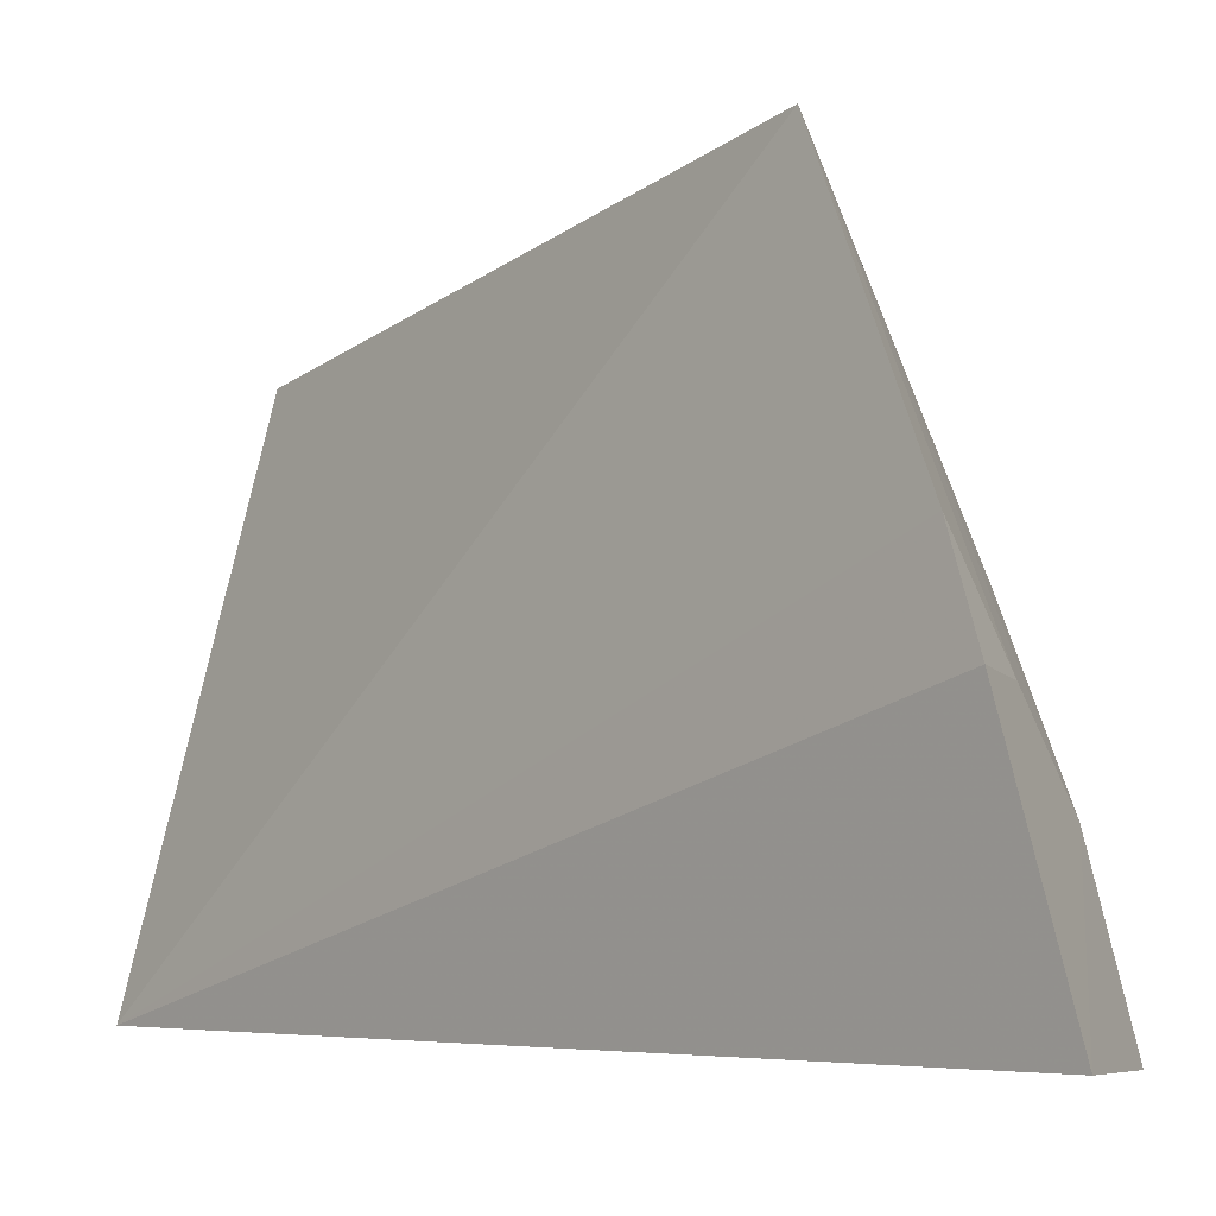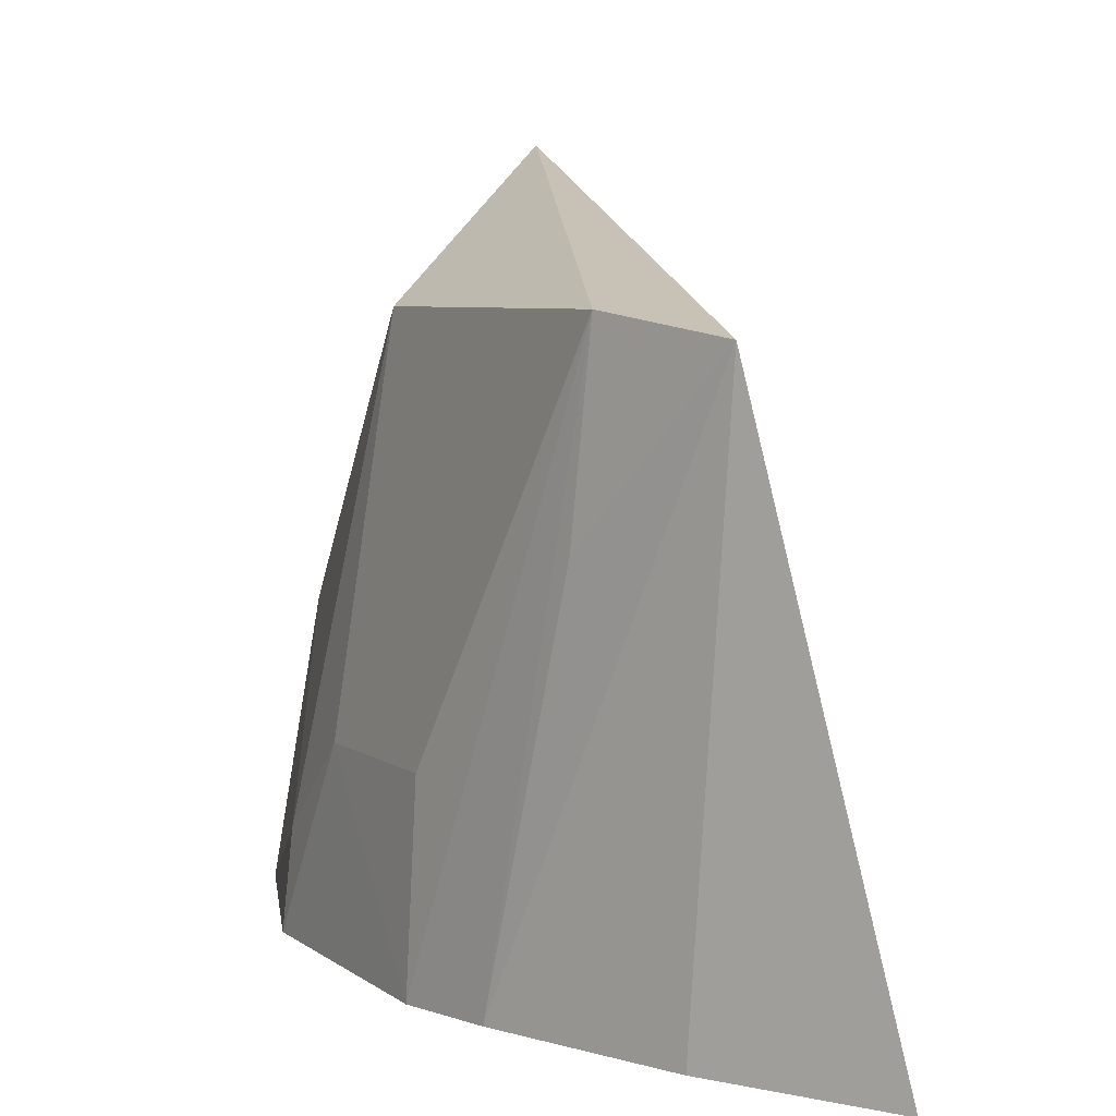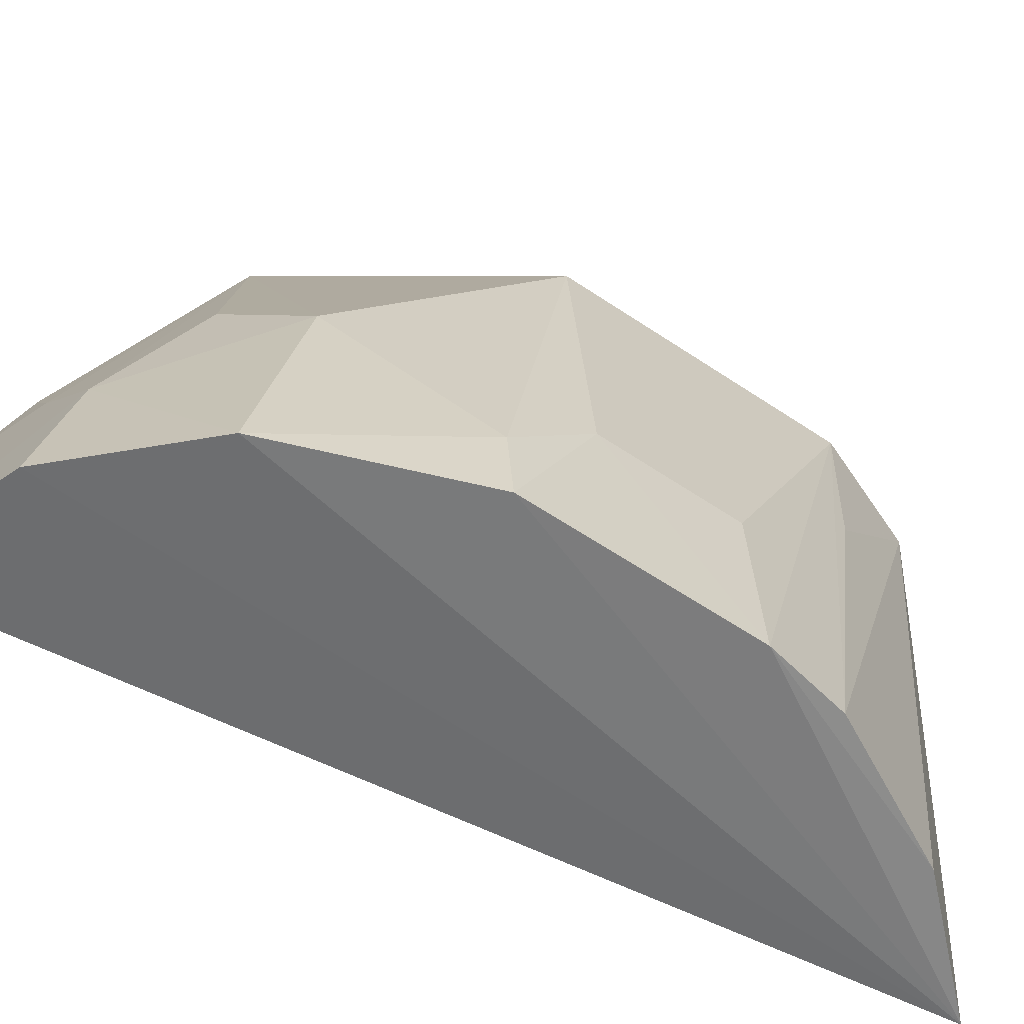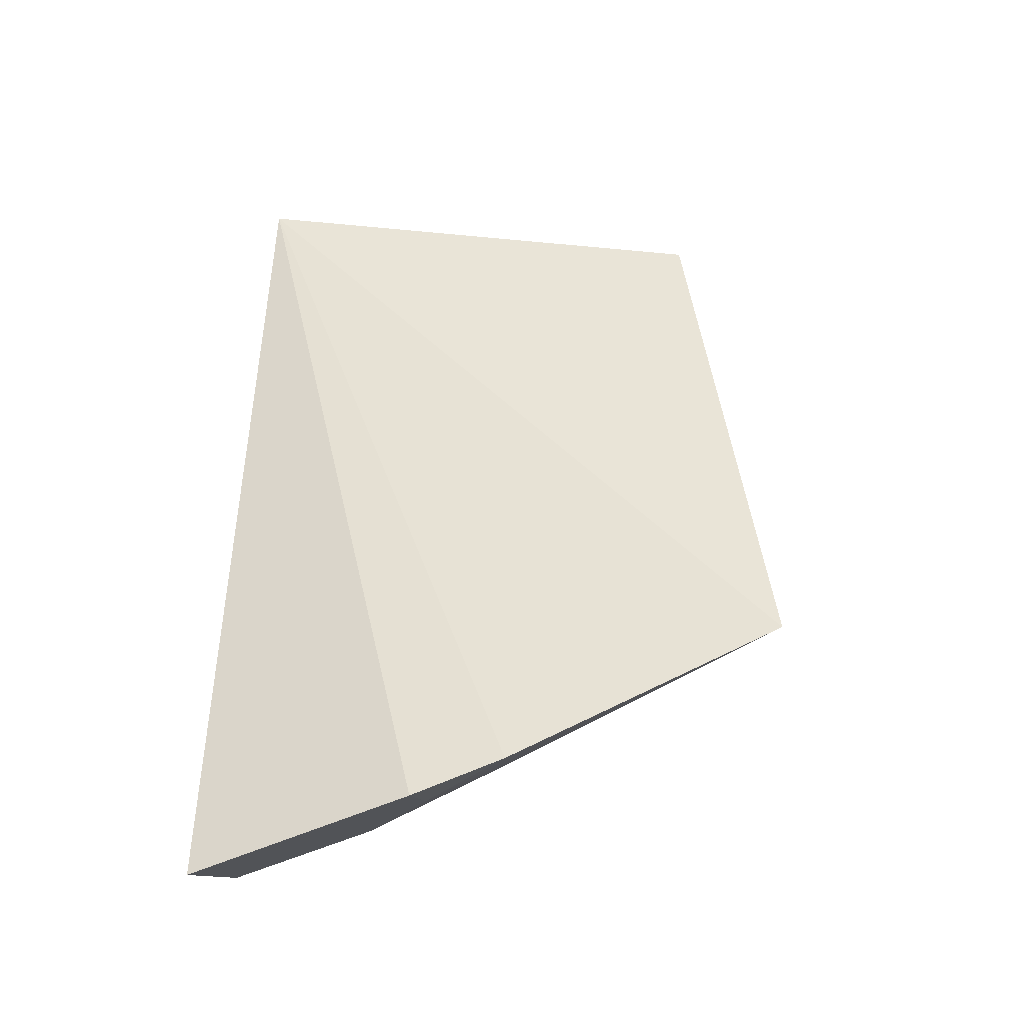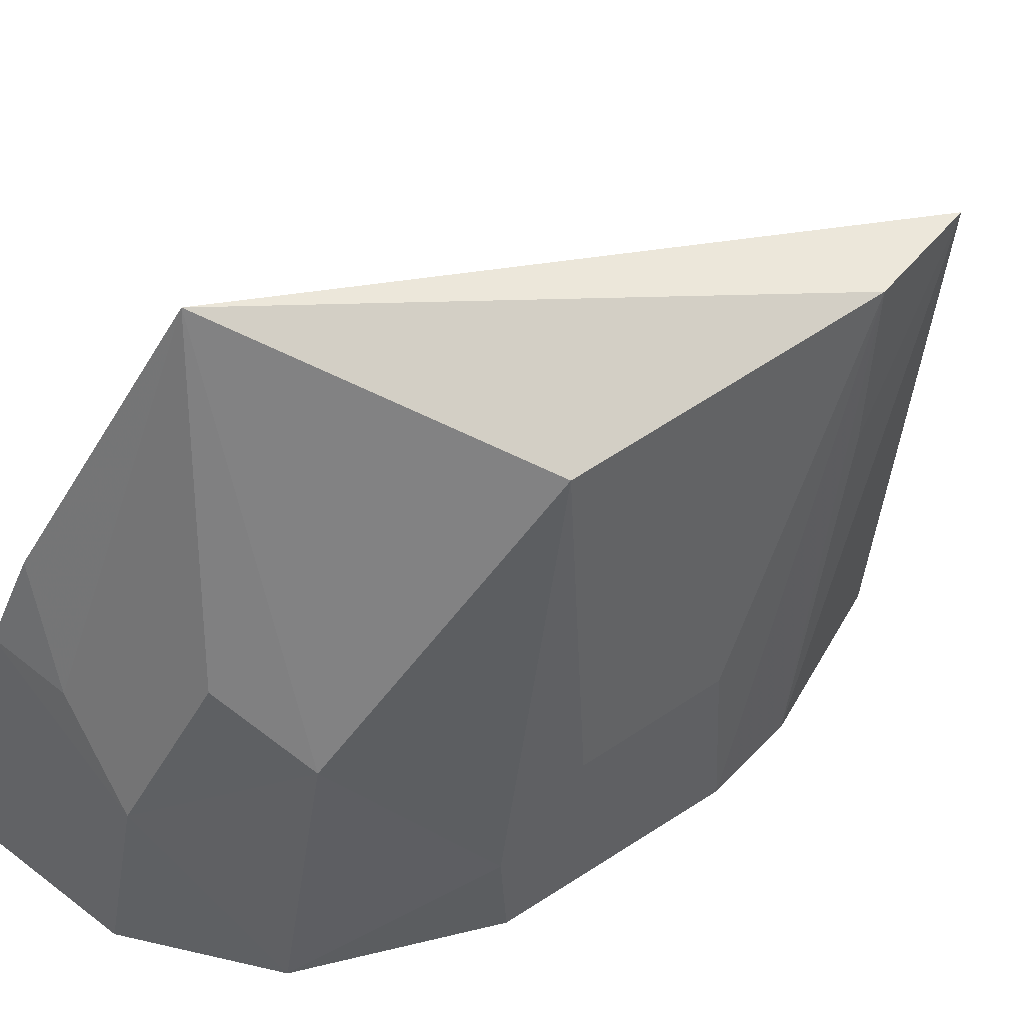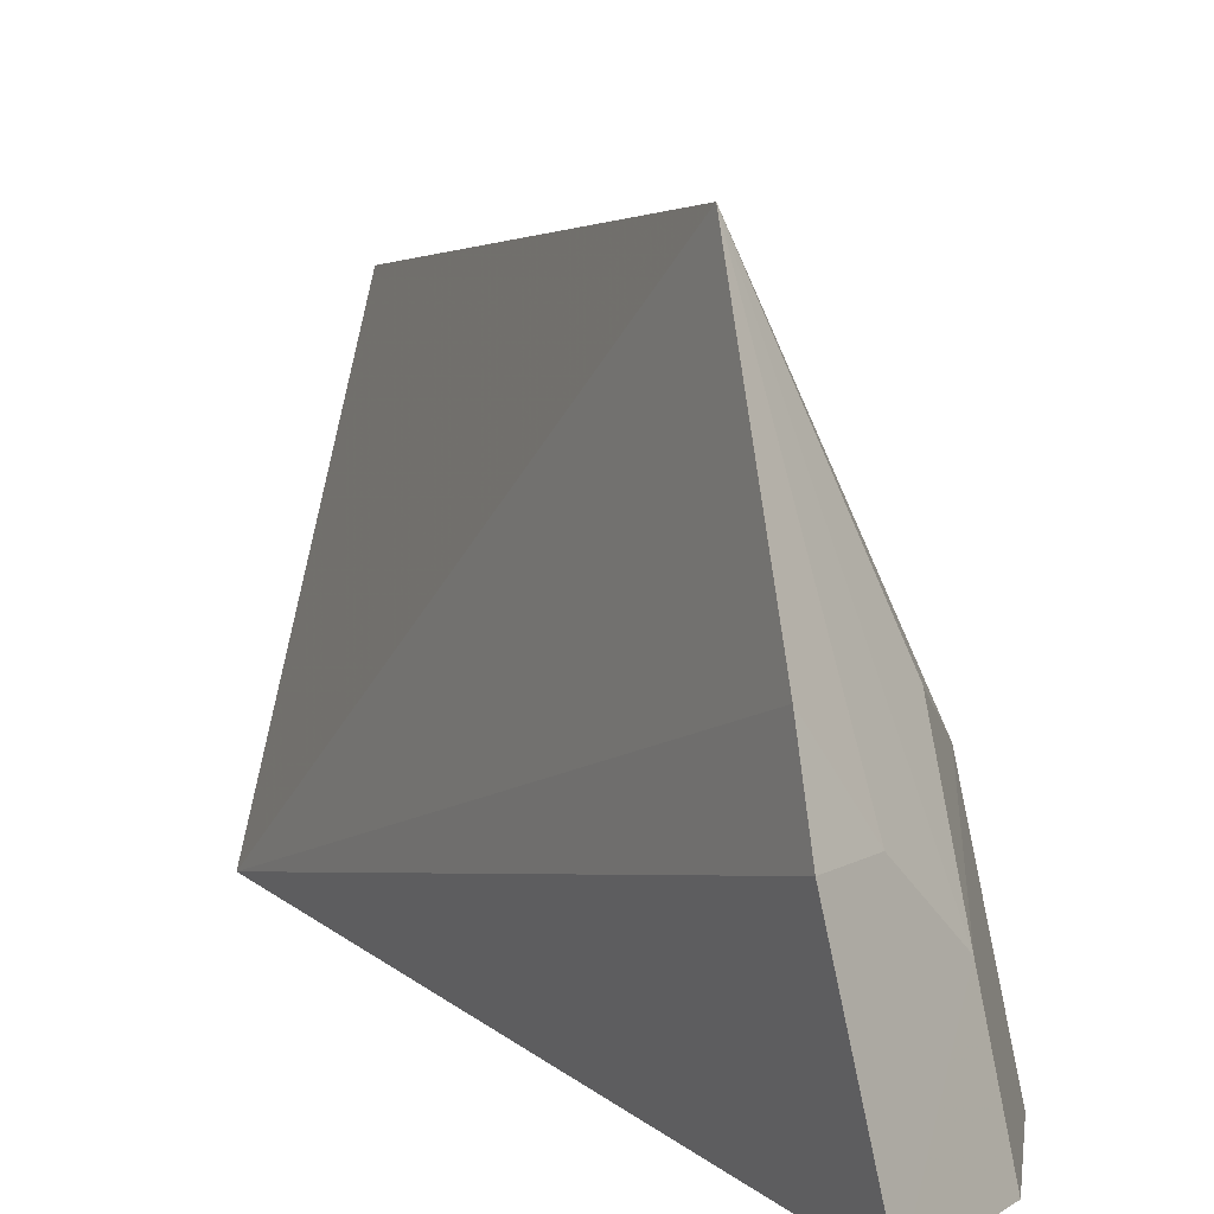
<metadata>
{"format":"obj","ext":"obj","renderer":"f3d","projection":"perspective","resolution":1024,"background":"white","views":[{"elev":-4.2,"azim":126.1,"up":"+Y"},{"elev":8.8,"azim":-28.5,"up":"+Y"},{"elev":-56.2,"azim":-126.8,"up":"+Y"},{"elev":-28.1,"azim":103.6,"up":"+Z"},{"elev":52.8,"azim":-125.2,"up":"+Y"},{"elev":13.2,"azim":140.1,"up":"+Y"}]}
</metadata>
<code>
v -0.07234 0.09634 -0.014
v -0.04628 0.09791 -0.1787
v -0.05706 0.2064 -0.1366
v -0.09003 0.1864 -0.02706
v -0.1069 0.09663 -0.1197
v -0.04316 0.1402 -0.1683
v -0.09415 0.09571 -0.1523
v -0.1041 0.09843 -0.06282
v -0.09703 0.1859 -0.1021
v -0.04571 0.1569 -0.1619
v -0.07325 0.09663 -0.1709
v -0.1072 0.09743 -0.07854
v -0.09088 0.09807 -0.03547
v -0.09701 0.1888 -0.04768
v -0.1052 0.1117 -0.1196
v -0.09096 0.1402 -0.1416
v -0.07177 0.1239 -0.1641
v -0.1054 0.1277 -0.07891
v -0.09877 0.1593 -0.05004
v -0.05713 0.1391 -0.1644
v -0.07691 0.1514 -0.1502
v -0.1053 0.1268 -0.1045
f 1 3 4
f 6 1 2
f 7 1 5
f 10 3 1
f 10 1 6
f 11 2 1
f 11 1 7
f 12 5 1
f 13 1 4
f 13 4 8
f 13 12 1
f 13 8 12
f 14 4 3
f 14 3 9
f 14 12 8
f 15 7 5
f 16 9 3
f 16 15 9
f 16 7 15
f 17 6 2
f 17 2 11
f 17 11 7
f 17 7 16
f 18 14 9
f 18 12 14
f 19 14 8
f 19 8 4
f 19 4 14
f 20 10 6
f 20 6 17
f 20 17 3
f 20 3 10
f 21 17 16
f 21 16 3
f 21 3 17
f 22 18 9
f 22 9 15
f 22 15 5
f 22 5 12
f 22 12 18

</code>
